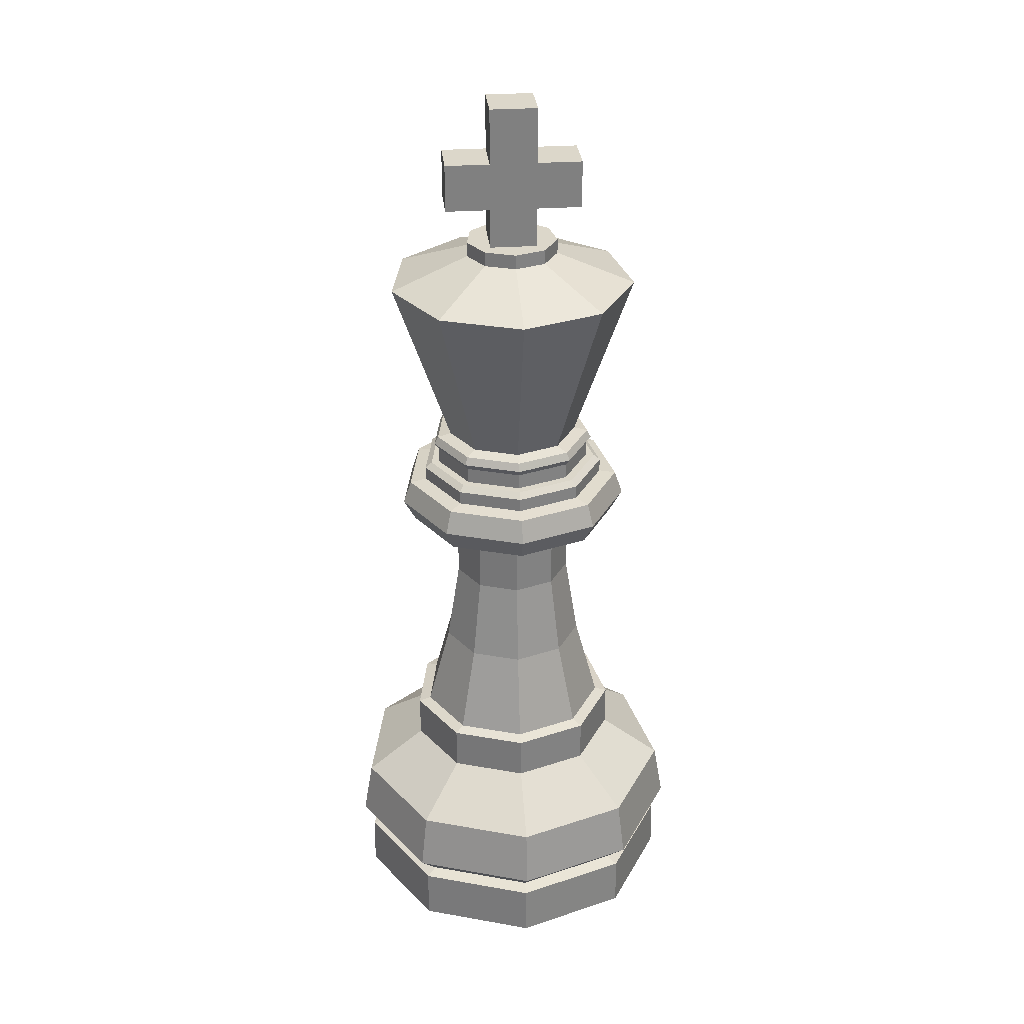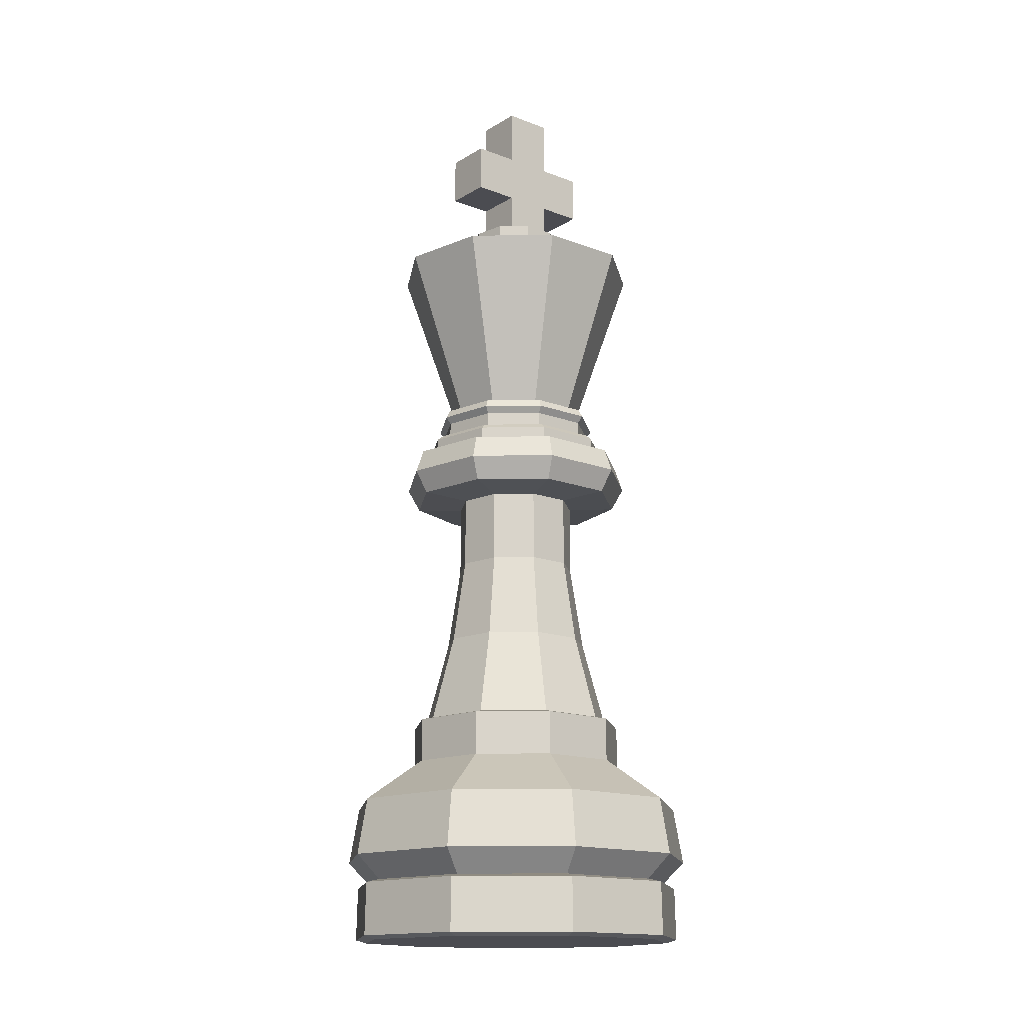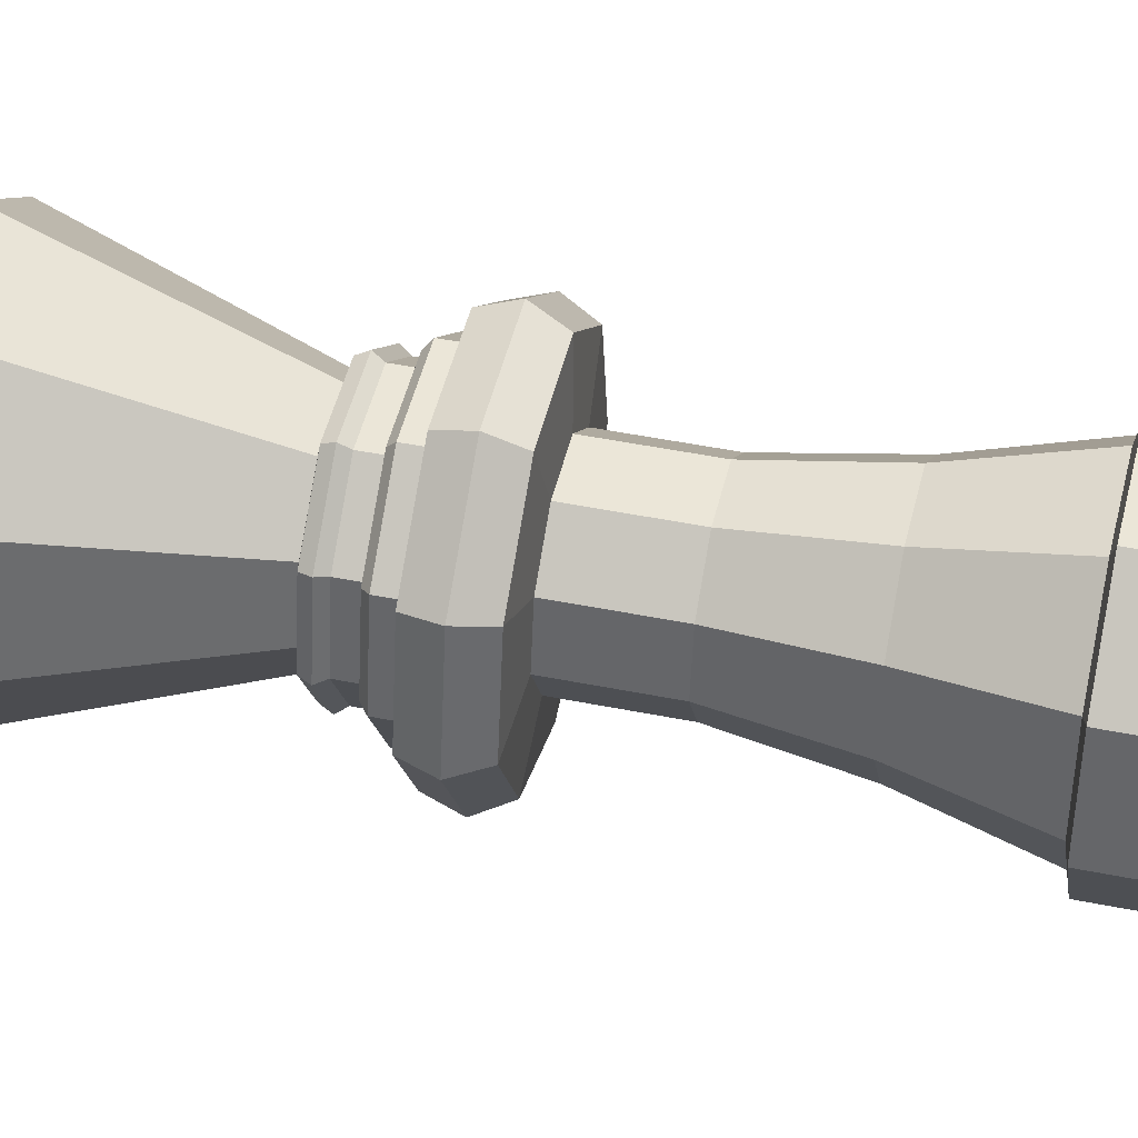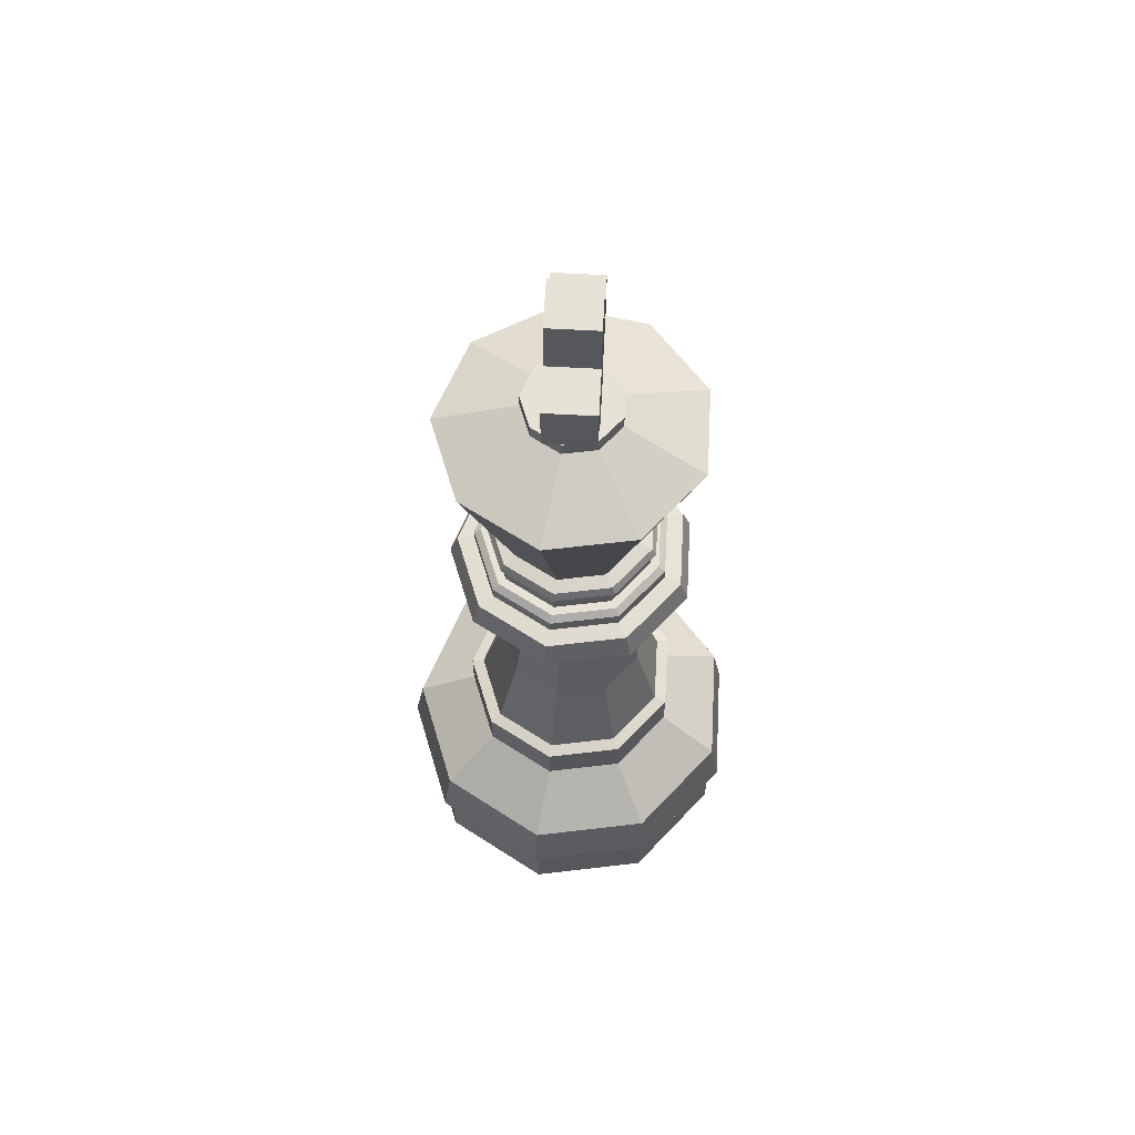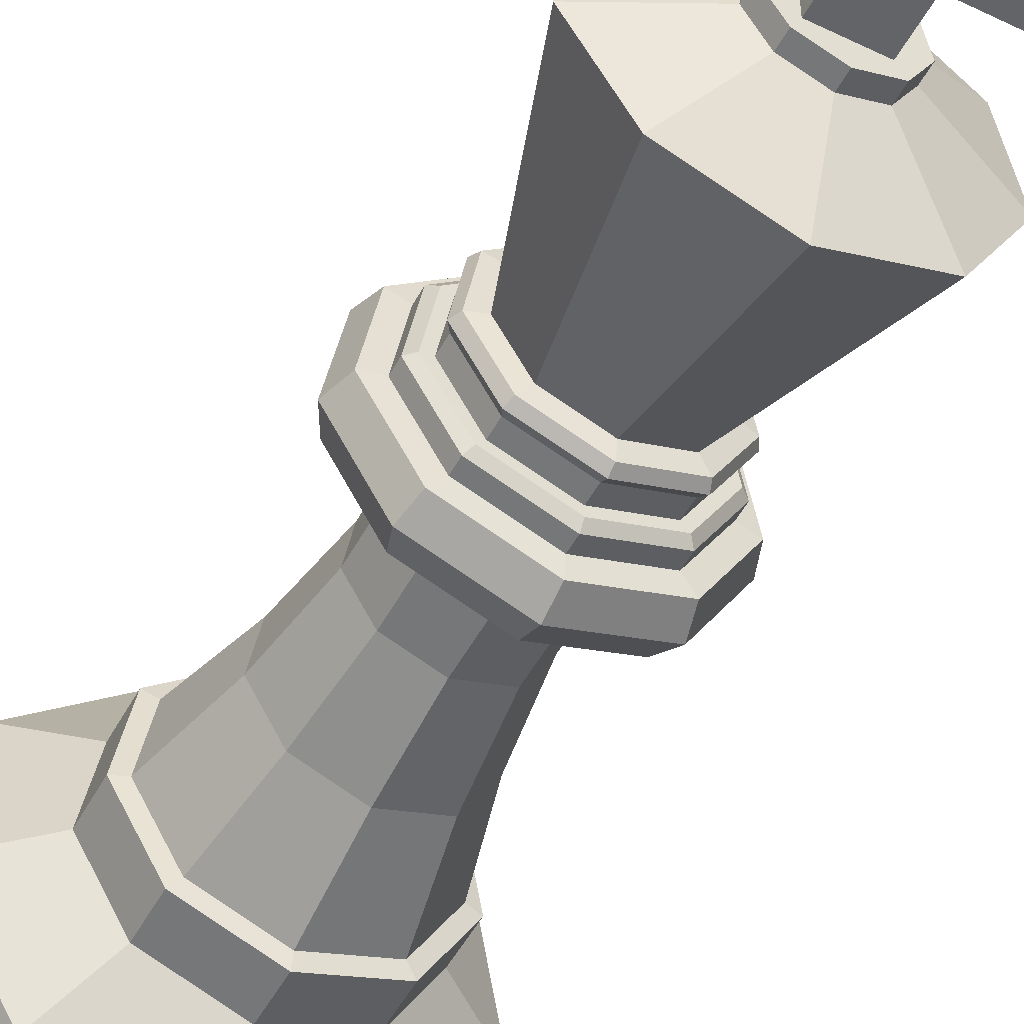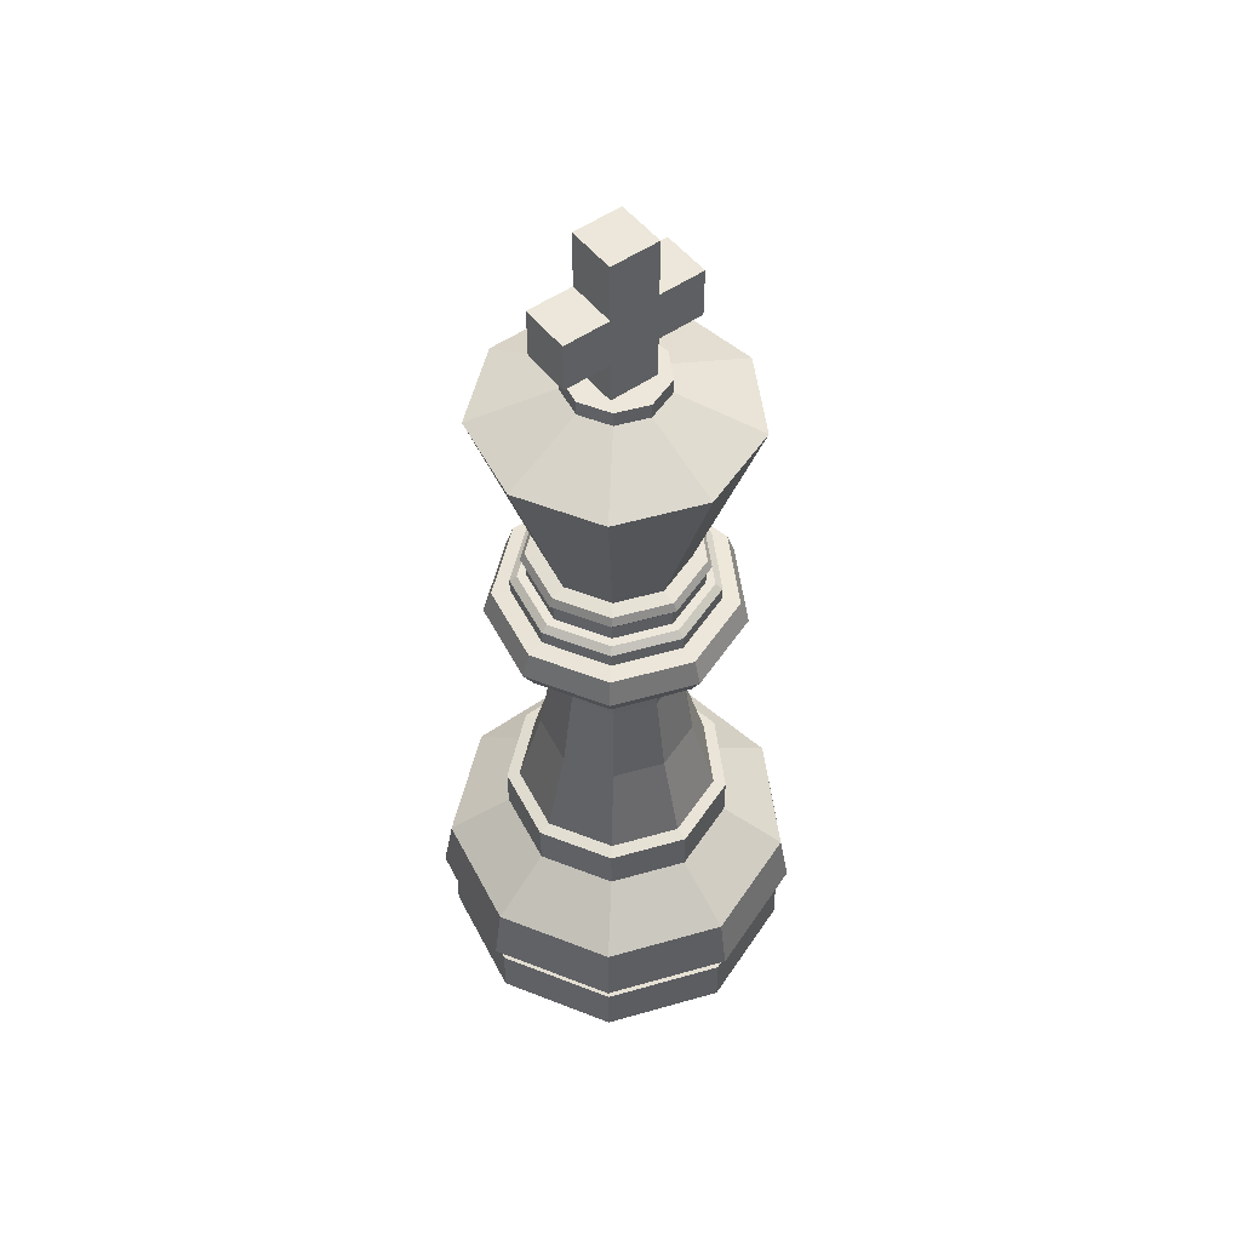
<metadata>
{"format":"obj","ext":"obj","renderer":"f3d","projection":"perspective","resolution":1024,"background":"white","views":[{"elev":30.4,"azim":174.4,"up":"+Y"},{"elev":-15.5,"azim":-38.7,"up":"+Y"},{"elev":46.4,"azim":-77.0,"up":"+Z"},{"elev":63.2,"azim":-86.8,"up":"+Y"},{"elev":-51.2,"azim":152.3,"up":"+Z"},{"elev":52.2,"azim":142.9,"up":"+Y"}]}
</metadata>
<code>
v 0 0.002854 -0.3593
v -0.231 0.002854 -0.2753
v -0.3539 0.002854 -0.0624
v -0.3112 0.002854 0.1797
v -0.1229 0.002854 0.3377
v 0.1229 0.002854 0.3377
v 0.3112 0.002854 0.1797
v 0.3539 0.002854 -0.0624
v 0.231 0.002854 -0.2753
v 0 0.01049 -0.385
v -0.2474 0.01049 -0.2949
v -0.3791 0.01049 -0.06685
v -0.3334 0.01049 0.1925
v -0.1317 0.01049 0.3617
v 0.1317 0.01049 0.3617
v 0.3334 0.01049 0.1925
v 0.3791 0.01049 -0.06685
v 0.2474 0.01049 -0.2949
v 0 0.1284 -0.3827
v -0.246 0.1284 -0.2931
v -0.3769 0.1284 -0.06645
v -0.3314 0.1284 0.1913
v -0.1309 0.1284 0.3596
v 0.1309 0.1284 0.3596
v 0.3314 0.1284 0.1913
v 0.3769 0.1284 -0.06645
v 0.246 0.1284 -0.2931
v 0 0.1895 -0.4061
v -0.261 0.1895 -0.3111
v -0.3999 0.1895 -0.07052
v -0.3517 0.1895 0.2031
v -0.1389 0.1895 0.3816
v 0.1389 0.1895 0.3816
v 0.3517 0.1895 0.2031
v 0.3999 0.1895 -0.07052
v 0.261 0.1895 -0.3111
v 0.1201 0.1355 0.3299
v 0.3041 0.1355 0.1756
v -0.3458 0.1355 -0.06097
v -0.3041 0.1355 0.1756
v 0.3458 0.1355 -0.06097
v -0.1201 0.1355 0.3299
v 0 0.1355 -0.3511
v -0.2257 0.1355 -0.269
v 0.2257 0.1355 -0.269
v 0 0.3153 -0.3843
v -0.247 0.3153 -0.2944
v -0.3785 0.3153 -0.06674
v -0.3328 0.3153 0.1922
v -0.1314 0.3153 0.3611
v 0.1314 0.3153 0.3611
v 0.3328 0.3153 0.1922
v 0.3785 0.3153 -0.06674
v 0.247 0.3153 -0.2944
v 0 0.4106 -0.2481
v -0.1594 0.4106 -0.19
v -0.2443 0.4106 -0.04308
v -0.2148 0.4106 0.124
v -0.08484 0.4106 0.2331
v 0.08484 0.4106 0.2331
v 0.2148 0.4106 0.124
v 0.2443 0.4106 -0.04308
v 0.1594 0.4106 -0.19
v 0 0.5073 -0.2481
v -0.1594 0.5073 -0.19
v -0.2443 0.5073 -0.04308
v -0.2148 0.5073 0.124
v -0.08484 0.5073 0.2331
v 0.08484 0.5073 0.2331
v 0.2148 0.5073 0.124
v 0.2443 0.5073 -0.04308
v 0.1594 0.5073 -0.19
v 0 0.5138 -0.2201
v -0.1415 0.5138 -0.1686
v -0.2168 0.5138 -0.03822
v -0.1906 0.5138 0.1101
v -0.07528 0.5138 0.2068
v 0.07528 0.5138 0.2068
v 0.1906 0.5138 0.1101
v 0.2168 0.5138 -0.03822
v 0.1415 0.5138 -0.1686
v 0 0.7074 -0.1673
v -0.1075 0.7074 -0.1282
v -0.1648 0.7074 -0.02905
v -0.1449 0.7074 0.08365
v -0.05722 0.7074 0.1572
v 0.05722 0.7074 0.1572
v 0.1449 0.7074 0.08365
v 0.1648 0.7074 -0.02905
v 0.1075 0.7074 -0.1282
v 0 0.8954 -0.1379
v -0.08861 0.8954 -0.1056
v -0.1358 0.8954 -0.02394
v -0.1194 0.8954 0.06893
v -0.04715 0.8954 0.1295
v 0.04715 0.8954 0.1295
v 0.1194 0.8954 0.06893
v 0.1358 0.8954 -0.02394
v 0.08861 0.8954 -0.1056
v 0 1.053 -0.1379
v -0.08861 1.053 -0.1056
v -0.1358 1.053 -0.02394
v -0.1194 1.053 0.06893
v -0.04715 1.053 0.1295
v 0.04715 1.053 0.1295
v 0.1194 1.053 0.06893
v 0.1358 1.053 -0.02394
v 0.08861 1.053 -0.1056
v 0 1.061 -0.2448
v -0.1574 1.061 -0.1875
v -0.2411 1.061 -0.04251
v -0.212 1.061 0.1224
v -0.08373 1.061 0.23
v 0.08373 1.061 0.23
v 0.212 1.061 0.1224
v 0.2411 1.061 -0.04251
v 0.1574 1.061 -0.1875
v 0 1.111 -0.2724
v -0.1751 1.111 -0.2087
v -0.2683 1.111 -0.0473
v -0.2359 1.111 0.1362
v -0.09317 1.111 0.256
v 0.09317 1.111 0.256
v 0.2359 1.111 0.1362
v 0.2683 1.111 -0.0473
v 0.1751 1.111 -0.2087
v 0 1.163 -0.2542
v -0.1634 1.163 -0.1948
v -0.2504 1.163 -0.04415
v -0.2202 1.163 0.1271
v -0.08696 1.163 0.2389
v 0.08696 1.163 0.2389
v 0.2202 1.163 0.1271
v 0.2504 1.163 -0.04415
v 0.1634 1.163 -0.1948
v 0 1.168 -0.216
v -0.1389 1.168 -0.1655
v -0.2127 1.168 -0.03751
v -0.1871 1.168 0.108
v -0.07388 1.168 0.203
v 0.07388 1.168 0.203
v 0.1871 1.168 0.108
v 0.2127 1.168 -0.03751
v 0.1389 1.168 -0.1655
v 0 1.198 -0.216
v -0.1389 1.198 -0.1655
v -0.2127 1.198 -0.03751
v -0.1871 1.198 0.108
v -0.07388 1.198 0.203
v 0.07388 1.198 0.203
v 0.1871 1.198 0.108
v 0.2127 1.198 -0.03751
v 0.1389 1.198 -0.1655
v 0 1.21 -0.2009
v -0.1291 1.21 -0.1539
v -0.1979 1.21 -0.03489
v -0.174 1.21 0.1005
v -0.06871 1.21 0.1888
v 0.06871 1.21 0.1888
v 0.174 1.21 0.1005
v 0.1979 1.21 -0.03489
v 0.1291 1.21 -0.1539
v 0 1.21 -0.1814
v -0.1166 1.21 -0.139
v -0.1786 1.21 -0.0315
v -0.1571 1.21 0.0907
v -0.06204 1.21 0.1705
v 0.06204 1.21 0.1705
v 0.1571 1.21 0.0907
v 0.1786 1.21 -0.0315
v 0.1166 1.21 -0.139
v 0 1.245 -0.1814
v -0.1166 1.245 -0.139
v -0.1786 1.245 -0.0315
v -0.1571 1.245 0.0907
v -0.06204 1.245 0.1705
v 0.06204 1.245 0.1705
v 0.1571 1.245 0.0907
v 0.1786 1.245 -0.0315
v 0.1166 1.245 -0.139
v 0 1.26 -0.1926
v -0.1238 1.26 -0.1475
v -0.1896 1.26 -0.03344
v -0.1668 1.26 0.09629
v -0.06586 1.26 0.181
v 0.06586 1.26 0.181
v 0.1668 1.26 0.09629
v 0.1896 1.26 -0.03344
v 0.1238 1.26 -0.1475
v 0 1.277 -0.1834
v -0.1179 1.277 -0.1405
v -0.1806 1.277 -0.03185
v -0.1588 1.277 0.09171
v -0.06273 1.277 0.1724
v 0.06273 1.277 0.1724
v 0.1588 1.277 0.09171
v 0.1806 1.277 -0.03185
v 0.1179 1.277 -0.1405
v 0 1.284 -0.1524
v -0.09793 1.284 -0.1167
v -0.15 1.284 -0.02646
v -0.1319 1.284 0.07618
v -0.05211 1.284 0.1432
v 0.05211 1.284 0.1432
v 0.1319 1.284 0.07618
v 0.15 1.284 -0.02646
v 0.09793 1.284 -0.1167
v 0.06816 1.768 -0.08123
v 0.1044 1.768 -0.01841
v 0.09183 1.768 0.05302
v 0.03627 1.768 0.09964
v -0.03627 1.768 0.09964
v -0.09183 1.768 0.05302
v -0.1044 1.768 -0.01841
v -0.06816 1.768 -0.08123
v 0 1.768 -0.106
v 0 1.735 -0.106
v -0.06816 1.735 -0.08123
v -0.1044 1.735 -0.01841
v -0.09183 1.735 0.05302
v -0.03627 1.735 0.09964
v 0.03627 1.735 0.09964
v 0.09183 1.735 0.05302
v 0.1044 1.735 -0.01841
v 0.06816 1.735 -0.08123
v 0.1828 1.668 -0.2179
v 0.2801 1.668 -0.04939
v 0.2463 1.668 0.1422
v 0.09728 1.668 0.2673
v -0.09728 1.668 0.2673
v -0.2463 1.668 0.1422
v -0.2801 1.668 -0.04939
v -0.1828 1.668 -0.2179
v 0 1.668 -0.2844
v -0.05348 1.858 0.05348
v -0.05348 1.965 0.05348
v -0.05348 1.858 -0.05348
v -0.05348 1.965 -0.05348
v 0.05348 1.858 0.05348
v 0.05348 1.965 0.05348
v 0.05348 1.858 -0.05348
v 0.05348 1.965 -0.05348
v -0.1541 1.858 0.05348
v -0.1541 1.965 0.05348
v -0.1541 1.965 -0.05348
v -0.1541 1.858 -0.05348
v 0.1541 1.965 -0.05348
v 0.1541 1.858 -0.05348
v 0.1541 1.965 0.05348
v 0.1541 1.858 0.05348
v -0.05348 2.09 0.05348
v -0.05348 2.09 -0.05348
v 0.05348 2.09 -0.05348
v 0.05348 2.09 0.05348
v -0.05348 1.548 -0.05348
v -0.05348 1.548 0.05348
v 0.05348 1.548 -0.05348
v 0.05348 1.548 0.05348
f 7 16 15 6
f 4 13 12 3
f 8 17 16 7
f 5 14 13 4
f 2 11 10 1
f 9 18 17 8
f 6 15 14 5
f 3 12 11 2
f 1 10 18 9
f 17 26 25 16
f 14 23 22 13
f 11 20 19 10
f 18 27 26 17
f 15 24 23 14
f 12 21 20 11
f 10 19 27 18
f 16 25 24 15
f 13 22 21 12
f 38 34 33 37
f 40 31 30 39
f 41 35 34 38
f 42 32 31 40
f 44 29 28 43
f 45 36 35 41
f 37 33 32 42
f 39 30 29 44
f 43 28 36 45
f 19 43 45 27
f 21 39 44 20
f 24 37 42 23
f 27 45 41 26
f 20 44 43 19
f 23 42 40 22
f 26 41 38 25
f 22 40 39 21
f 25 38 37 24
f 33 51 50 32
f 30 48 47 29
f 28 46 54 36
f 34 52 51 33
f 31 49 48 30
f 35 53 52 34
f 32 50 49 31
f 29 47 46 28
f 36 54 53 35
f 50 59 58 49
f 47 56 55 46
f 54 63 62 53
f 51 60 59 50
f 48 57 56 47
f 46 55 63 54
f 52 61 60 51
f 49 58 57 48
f 53 62 61 52
f 58 67 66 57
f 62 71 70 61
f 59 68 67 58
f 56 65 64 55
f 63 72 71 62
f 60 69 68 59
f 57 66 65 56
f 55 64 72 63
f 61 70 69 60
f 66 75 74 65
f 64 73 81 72
f 70 79 78 69
f 67 76 75 66
f 71 80 79 70
f 68 77 76 67
f 65 74 73 64
f 72 81 80 71
f 69 78 77 68
f 74 83 82 73
f 81 90 89 80
f 78 87 86 77
f 75 84 83 74
f 73 82 90 81
f 79 88 87 78
f 76 85 84 75
f 80 89 88 79
f 77 86 85 76
f 89 98 97 88
f 86 95 94 85
f 83 92 91 82
f 90 99 98 89
f 87 96 95 86
f 84 93 92 83
f 82 91 99 90
f 88 97 96 87
f 85 94 93 84
f 98 107 106 97
f 95 104 103 94
f 92 101 100 91
f 99 108 107 98
f 96 105 104 95
f 93 102 101 92
f 91 100 108 99
f 97 106 105 96
f 94 103 102 93
f 106 115 114 105
f 103 112 111 102
f 107 116 115 106
f 104 113 112 103
f 101 110 109 100
f 108 117 116 107
f 105 114 113 104
f 102 111 110 101
f 100 109 117 108
f 114 123 122 113
f 111 120 119 110
f 109 118 126 117
f 115 124 123 114
f 112 121 120 111
f 116 125 124 115
f 113 122 121 112
f 110 119 118 109
f 117 126 125 116
f 122 131 130 121
f 119 128 127 118
f 126 135 134 125
f 123 132 131 122
f 120 129 128 119
f 118 127 135 126
f 124 133 132 123
f 121 130 129 120
f 125 134 133 124
f 130 139 138 129
f 134 143 142 133
f 131 140 139 130
f 128 137 136 127
f 135 144 143 134
f 132 141 140 131
f 129 138 137 128
f 127 136 144 135
f 133 142 141 132
f 138 147 146 137
f 136 145 153 144
f 142 151 150 141
f 139 148 147 138
f 143 152 151 142
f 140 149 148 139
f 137 146 145 136
f 144 153 152 143
f 141 150 149 140
f 146 155 154 145
f 153 162 161 152
f 150 159 158 149
f 147 156 155 146
f 145 154 162 153
f 151 160 159 150
f 148 157 156 147
f 152 161 160 151
f 149 158 157 148
f 161 170 169 160
f 158 167 166 157
f 155 164 163 154
f 162 171 170 161
f 159 168 167 158
f 156 165 164 155
f 154 163 171 162
f 160 169 168 159
f 157 166 165 156
f 169 178 177 168
f 166 175 174 165
f 170 179 178 169
f 167 176 175 166
f 164 173 172 163
f 171 180 179 170
f 168 177 176 167
f 165 174 173 164
f 163 172 180 171
f 177 186 185 176
f 174 183 182 173
f 172 181 189 180
f 178 187 186 177
f 175 184 183 174
f 179 188 187 178
f 176 185 184 175
f 173 182 181 172
f 180 189 188 179
f 185 194 193 184
f 182 191 190 181
f 189 198 197 188
f 186 195 194 185
f 183 192 191 182
f 181 190 198 189
f 187 196 195 186
f 184 193 192 183
f 188 197 196 187
f 193 202 201 192
f 197 206 205 196
f 194 203 202 193
f 191 200 199 190
f 198 207 206 197
f 195 204 203 194
f 192 201 200 191
f 190 199 207 198
f 196 205 204 195
f 222 211 212 221
f 217 216 208 225
f 219 214 215 218
f 224 209 210 223
f 210 209 208 216 215 214 213 212 211
f 218 215 216 217
f 221 212 213 220
f 223 210 211 222
f 225 208 209 224
f 226 225 224 227
f 232 219 218 233
f 229 222 221 230
f 227 224 223 228
f 228 223 222 229
f 230 221 220 231
f 231 220 219 232
f 220 213 214 219
f 233 218 217 234
f 204 229 230 203
f 234 217 225 226
f 206 227 228 205
f 207 226 227 206
f 199 234 226 207
f 205 228 229 204
f 200 233 234 199
f 201 232 233 200
f 203 230 231 202
f 202 231 232 201
f 235 236 244 243
f 238 242 241 237
f 238 237 246 245
f 240 236 235 239
f 237 241 257 255
f 242 238 252 253
f 244 245 246 243
f 247 249 250 248
f 239 241 248 250
f 242 240 249 247
f 241 242 247 248
f 237 235 243 246
f 236 238 245 244
f 240 239 250 249
f 254 253 252 251
f 240 242 253 254
f 238 236 251 252
f 236 240 254 251
f 256 255 257 258
f 239 235 256 258
f 241 239 258 257
f 235 237 255 256
f 2 1 9 8 7 6 5 4 3

</code>
